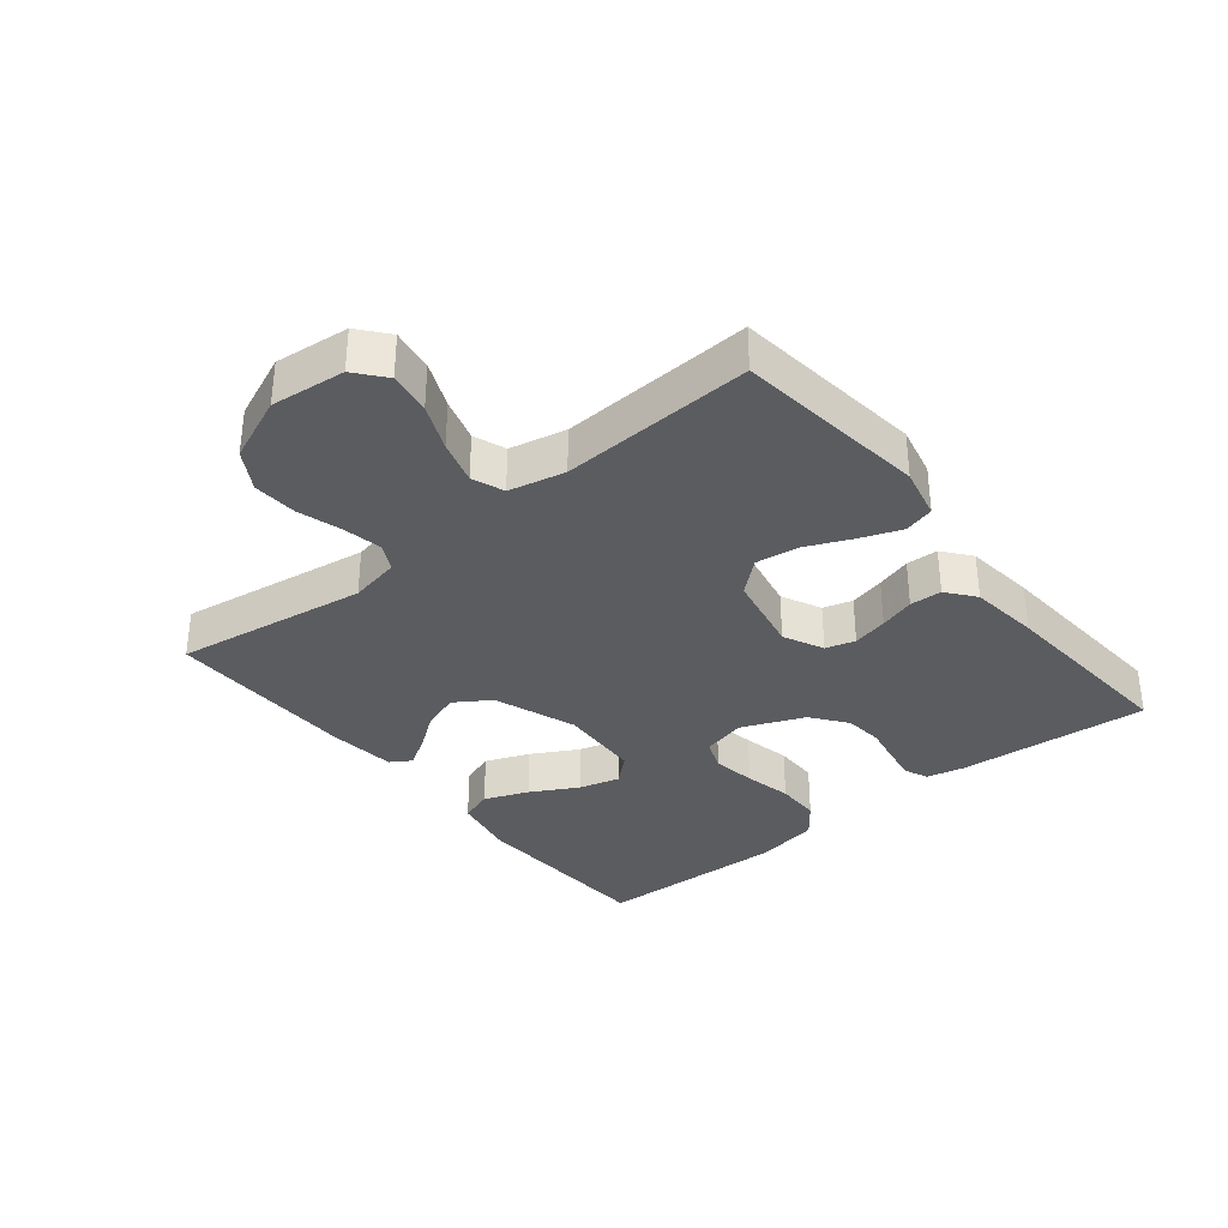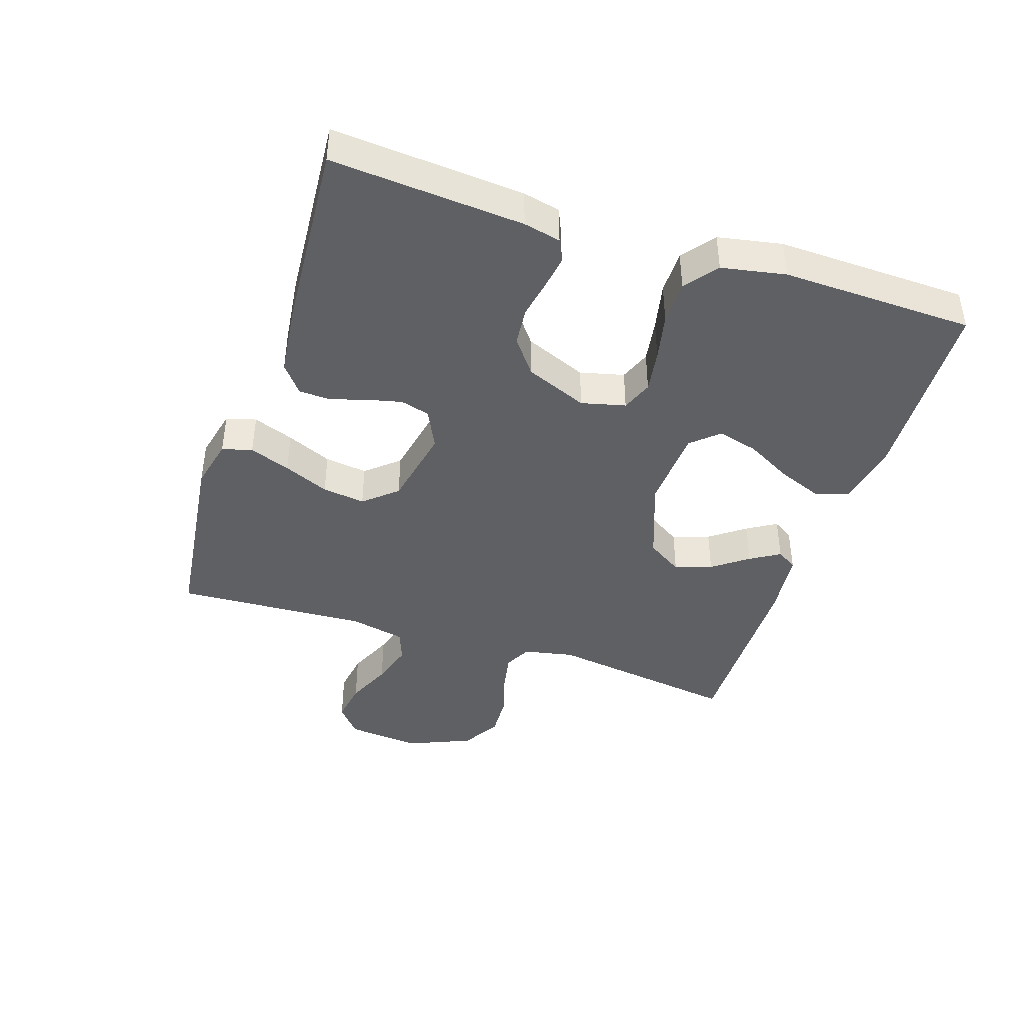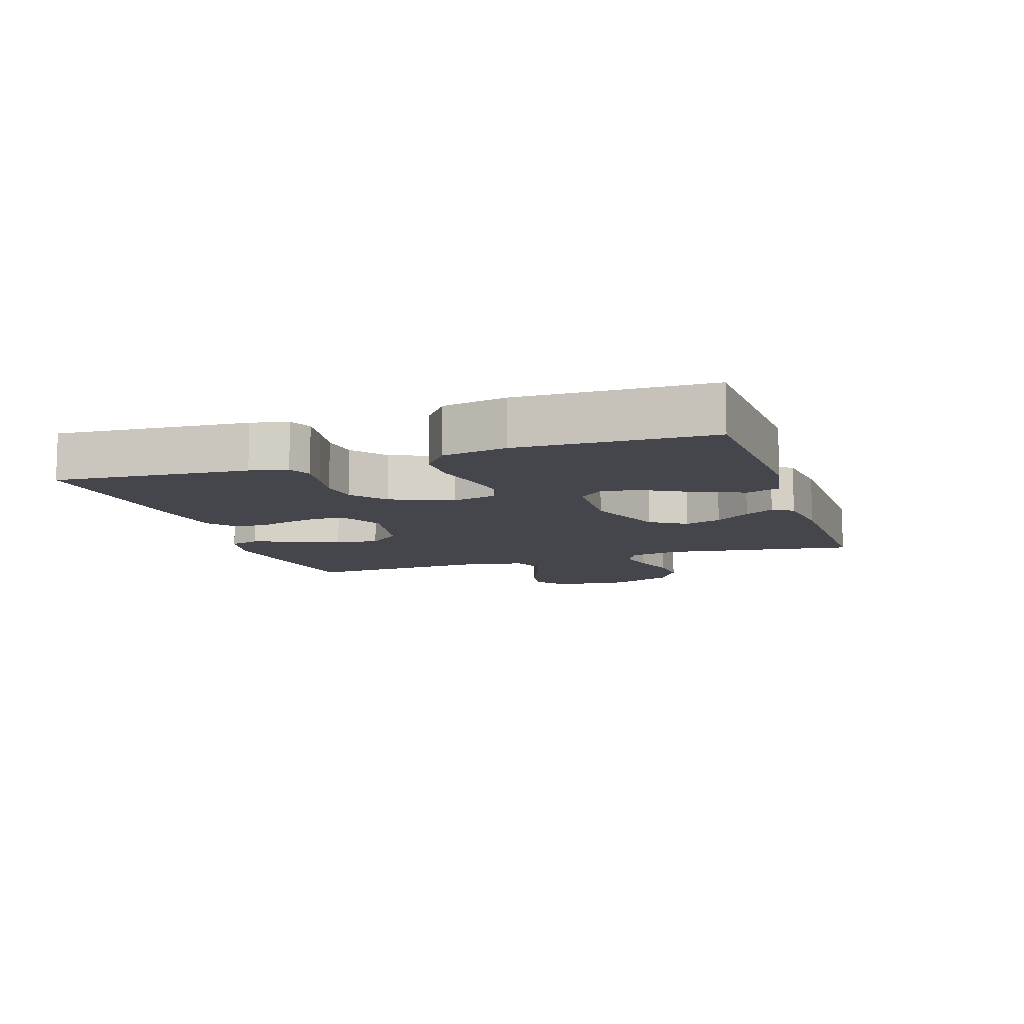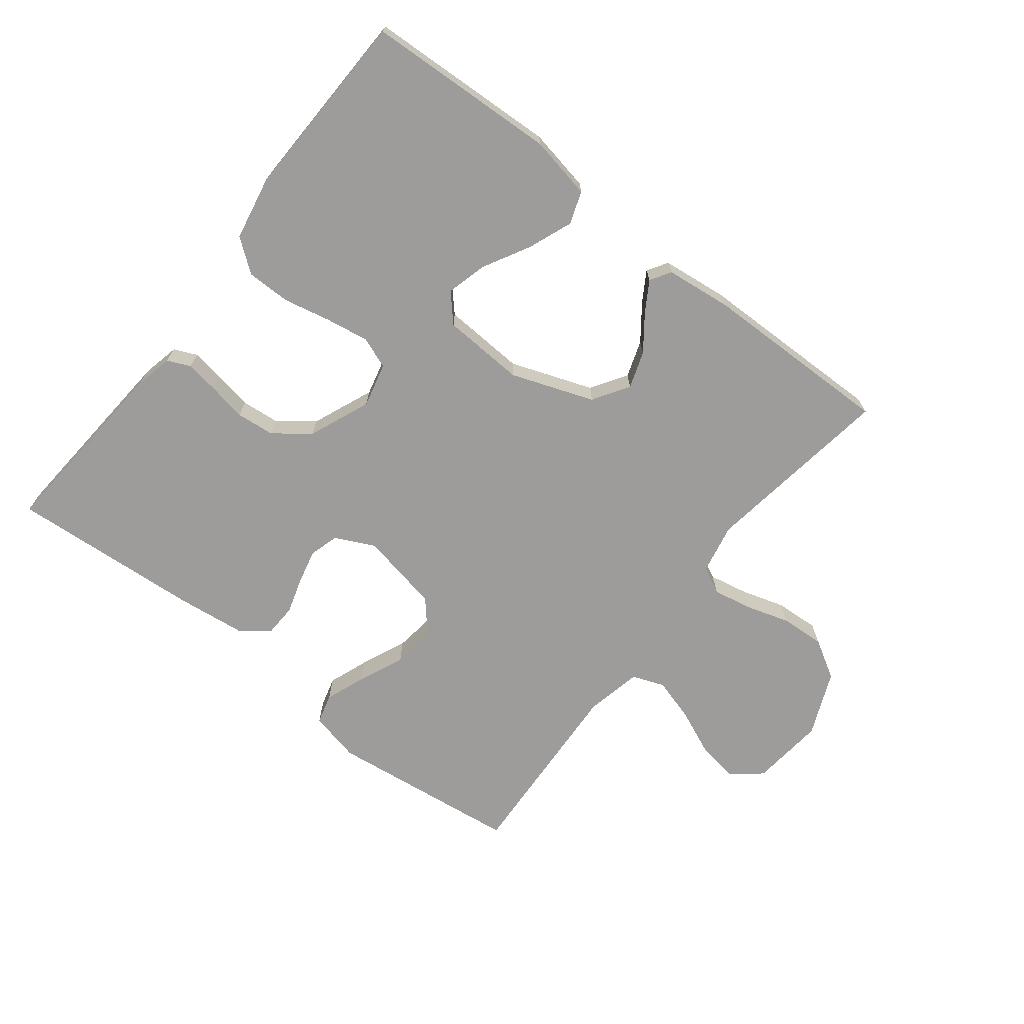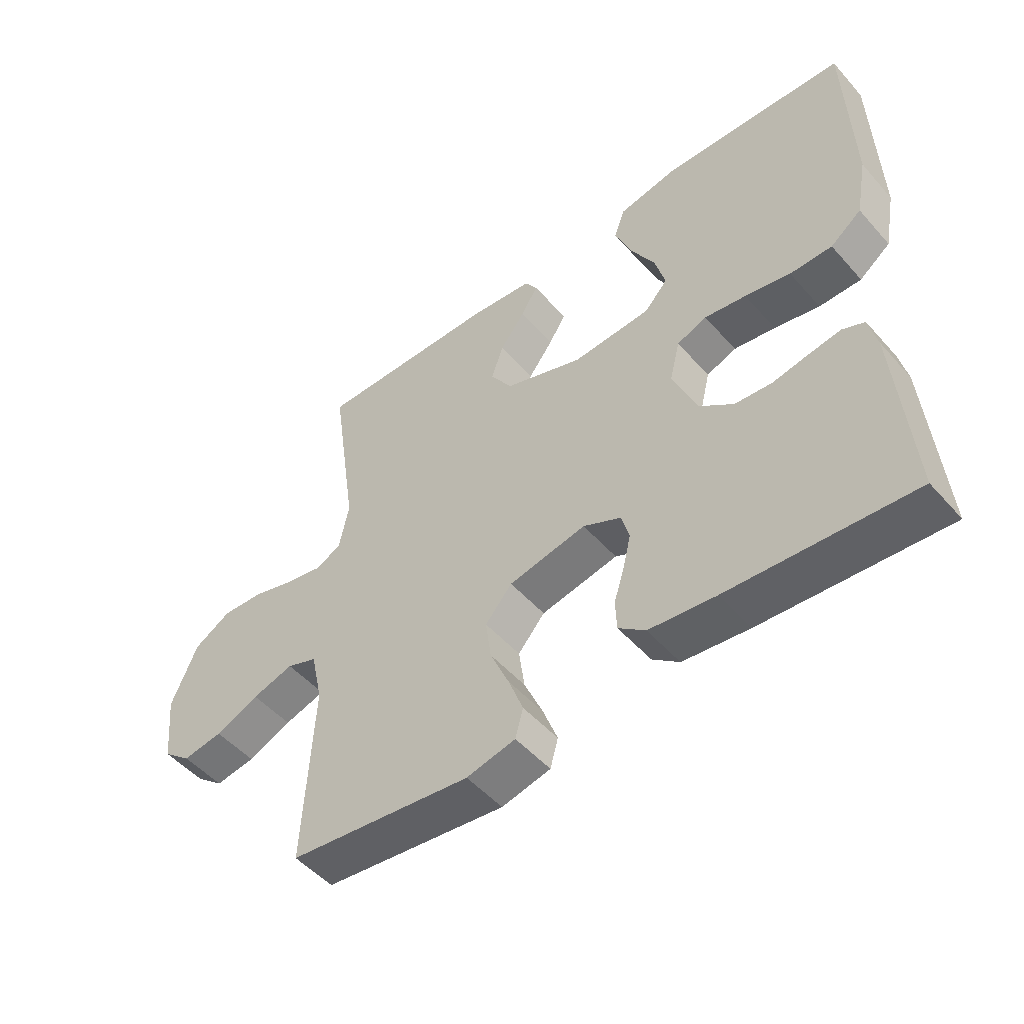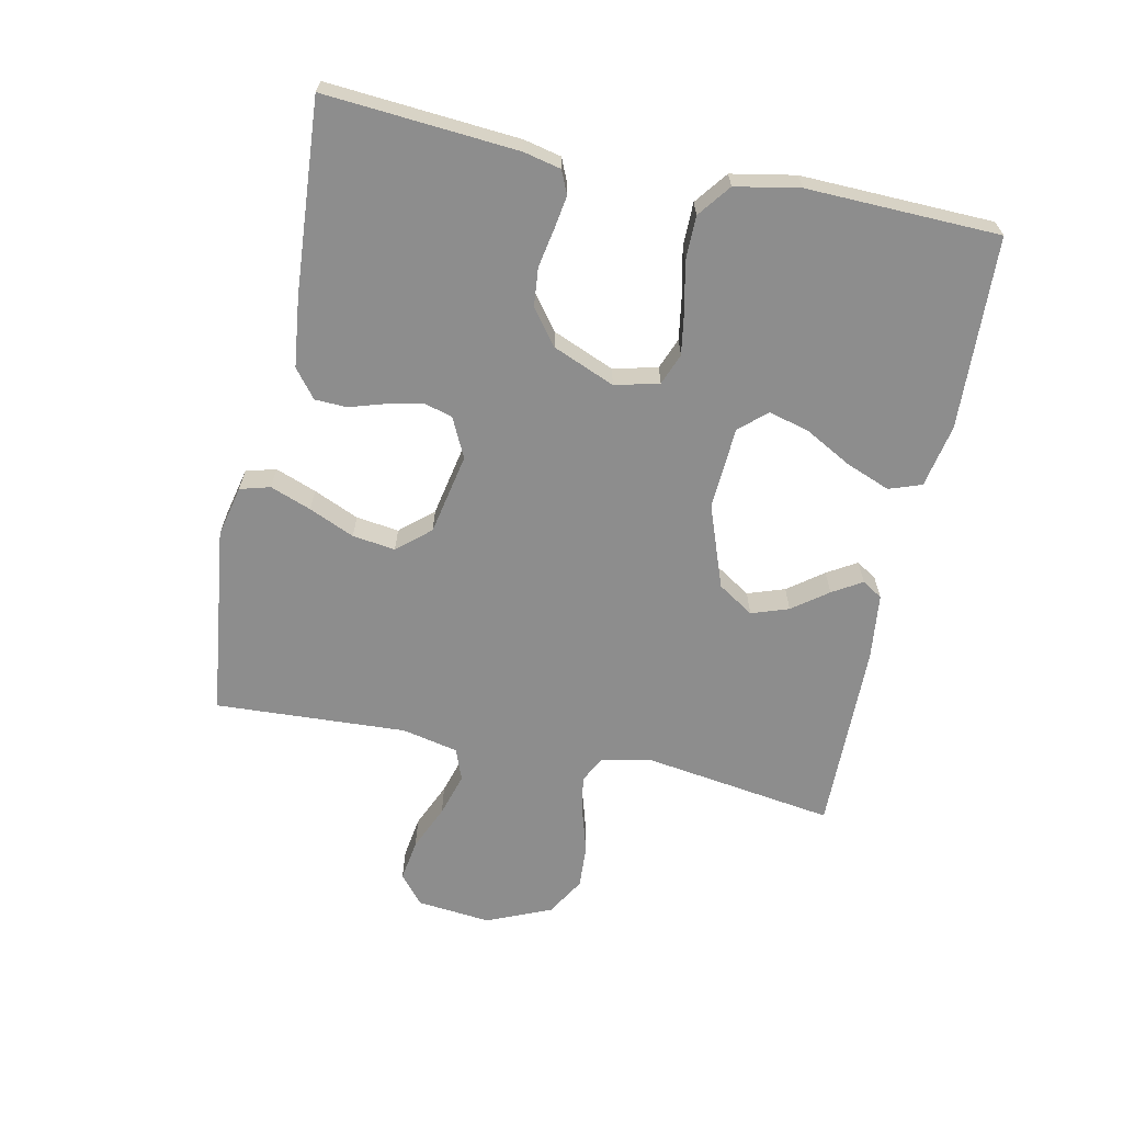
<metadata>
{"format":"obj","ext":"obj","renderer":"f3d","projection":"perspective","resolution":1024,"background":"white","views":[{"elev":-34.3,"azim":128.8,"up":"+Y"},{"elev":-42.1,"azim":-108.2,"up":"+Y"},{"elev":-10.0,"azim":-71.7,"up":"+Y"},{"elev":-70.0,"azim":-38.0,"up":"+Y"},{"elev":-50.5,"azim":-140.2,"up":"+Z"},{"elev":-64.6,"azim":-101.9,"up":"+Y"}]}
</metadata>
<code>
v 0.5 0.07 0.5
v 0.456 0.07 0.2
v 0.472 0.07 0.121
v 0.514 0.07 0.1
v 0.575 0.07 0.112
v 0.644 0.07 0.133
v 0.713 0.07 0.137
v 0.774 0.07 0.101
v 0.817 0.07 0
v 0.805 0.07 -0.116
v 0.759 0.07 -0.154
v 0.693 0.07 -0.144
v 0.621 0.07 -0.113
v 0.553 0.07 -0.093
v 0.503 0.07 -0.112
v 0.484 0.07 -0.2
v 0.5 0.07 -0.5
v 0.2 0.07 -0.537
v 0.12 0.07 -0.519
v 0.107 0.07 -0.472
v 0.131 0.07 -0.408
v 0.162 0.07 -0.337
v 0.171 0.07 -0.27
v 0.127 0.07 -0.219
v 0 0.07 -0.194
v -0.062 0.07 -0.224
v -0.075 0.07 -0.27
v -0.062 0.07 -0.325
v -0.045 0.07 -0.38
v -0.047 0.07 -0.43
v -0.091 0.07 -0.465
v -0.2 0.07 -0.478
v -0.5 0.07 -0.5
v -0.477 0.07 -0.2
v -0.464 0.07 -0.142
v -0.428 0.07 -0.126
v -0.376 0.07 -0.134
v -0.316 0.07 -0.145
v -0.256 0.07 -0.139
v -0.201 0.07 -0.097
v -0.161 0.07 0
v -0.178 0.07 0.069
v -0.227 0.07 0.088
v -0.295 0.07 0.077
v -0.369 0.07 0.061
v -0.438 0.07 0.061
v -0.489 0.07 0.1
v -0.508 0.07 0.2
v -0.5 0.07 0.5
v -0.2 0.07 0.514
v -0.101 0.07 0.495
v -0.083 0.07 0.444
v -0.11 0.07 0.375
v -0.15 0.07 0.302
v -0.167 0.07 0.238
v -0.129 0.07 0.196
v 0 0.07 0.189
v 0.129 0.07 0.236
v 0.165 0.07 0.292
v 0.145 0.07 0.35
v 0.104 0.07 0.405
v 0.076 0.07 0.451
v 0.096 0.07 0.483
v 0.2 0.07 0.495
v 0.5 0 0.5
v 0.456 0 0.2
v 0.472 0 0.121
v 0.514 0 0.1
v 0.575 0 0.112
v 0.644 0 0.133
v 0.713 0 0.137
v 0.774 0 0.101
v 0.817 0 0
v 0.805 0 -0.116
v 0.759 0 -0.154
v 0.693 0 -0.144
v 0.621 0 -0.113
v 0.553 0 -0.093
v 0.503 0 -0.112
v 0.484 0 -0.2
v 0.5 0 -0.5
v 0.2 0 -0.537
v 0.12 0 -0.519
v 0.107 0 -0.472
v 0.131 0 -0.408
v 0.162 0 -0.337
v 0.171 0 -0.27
v 0.127 0 -0.219
v 0 0 -0.194
v -0.062 0 -0.224
v -0.075 0 -0.27
v -0.062 0 -0.325
v -0.045 0 -0.38
v -0.047 0 -0.43
v -0.091 0 -0.465
v -0.2 0 -0.478
v -0.5 0 -0.5
v -0.477 0 -0.2
v -0.464 0 -0.142
v -0.428 0 -0.126
v -0.376 0 -0.134
v -0.316 0 -0.145
v -0.256 0 -0.139
v -0.201 0 -0.097
v -0.161 0 0
v -0.178 0 0.069
v -0.227 0 0.088
v -0.295 0 0.077
v -0.369 0 0.061
v -0.438 0 0.061
v -0.489 0 0.1
v -0.508 0 0.2
v -0.5 0 0.5
v -0.2 0 0.514
v -0.101 0 0.495
v -0.083 0 0.444
v -0.11 0 0.375
v -0.15 0 0.302
v -0.167 0 0.238
v -0.129 0 0.196
v 0 0 0.189
v 0.129 0 0.236
v 0.165 0 0.292
v 0.145 0 0.35
v 0.104 0 0.405
v 0.076 0 0.451
v 0.096 0 0.483
v 0.2 0 0.495
f 63 64 1 2
f 60 61 62 63
f 60 63 2 3
f 59 60 3
f 58 59 3
f 57 58 3 4
f 56 57 4
f 51 52 53 54
f 51 54 55
f 50 51 55
f 49 50 55
f 48 49 55 56
f 44 45 46 47
f 43 44 47 48
f 42 43 48 56
f 35 36 37 38
f 33 34 35 38
f 33 38 39
f 32 33 39 40
f 28 29 30 31
f 27 28 31 32
f 26 27 32 40
f 19 20 21 22
f 17 18 19 22
f 16 17 22 23
f 15 16 23 24
f 10 11 12 13
f 10 13 14
f 9 10 14
f 8 9 14
f 5 6 7 8
f 4 5 8 14
f 41 42 56 4
f 25 26 40 41
f 15 24 25 41
f 4 14 15 41
f 66 65 128 127
f 127 126 125 124
f 67 66 127 124
f 67 124 123
f 67 123 122
f 68 67 122 121
f 68 121 120
f 118 117 116 115
f 119 118 115
f 119 115 114
f 119 114 113
f 120 119 113 112
f 111 110 109 108
f 112 111 108 107
f 120 112 107 106
f 102 101 100 99
f 102 99 98 97
f 103 102 97
f 104 103 97 96
f 95 94 93 92
f 96 95 92 91
f 104 96 91 90
f 86 85 84 83
f 86 83 82 81
f 87 86 81 80
f 88 87 80 79
f 77 76 75 74
f 78 77 74
f 78 74 73
f 78 73 72
f 72 71 70 69
f 78 72 69 68
f 68 120 106 105
f 105 104 90 89
f 105 89 88 79
f 105 79 78 68
f 1 65 66 2
f 2 66 67 3
f 3 67 68 4
f 4 68 69 5
f 5 69 70 6
f 6 70 71 7
f 7 71 72 8
f 8 72 73 9
f 9 73 74 10
f 10 74 75 11
f 11 75 76 12
f 12 76 77 13
f 13 77 78 14
f 14 78 79 15
f 15 79 80 16
f 16 80 81 17
f 17 81 82 18
f 18 82 83 19
f 19 83 84 20
f 20 84 85 21
f 21 85 86 22
f 22 86 87 23
f 23 87 88 24
f 24 88 89 25
f 25 89 90 26
f 26 90 91 27
f 27 91 92 28
f 28 92 93 29
f 29 93 94 30
f 30 94 95 31
f 31 95 96 32
f 32 96 97 33
f 33 97 98 34
f 34 98 99 35
f 35 99 100 36
f 36 100 101 37
f 37 101 102 38
f 38 102 103 39
f 39 103 104 40
f 40 104 105 41
f 41 105 106 42
f 42 106 107 43
f 43 107 108 44
f 44 108 109 45
f 45 109 110 46
f 46 110 111 47
f 47 111 112 48
f 48 112 113 49
f 49 113 114 50
f 50 114 115 51
f 51 115 116 52
f 52 116 117 53
f 53 117 118 54
f 54 118 119 55
f 55 119 120 56
f 56 120 121 57
f 57 121 122 58
f 58 122 123 59
f 59 123 124 60
f 60 124 125 61
f 61 125 126 62
f 62 126 127 63
f 63 127 128 64
f 64 128 65 1

</code>
